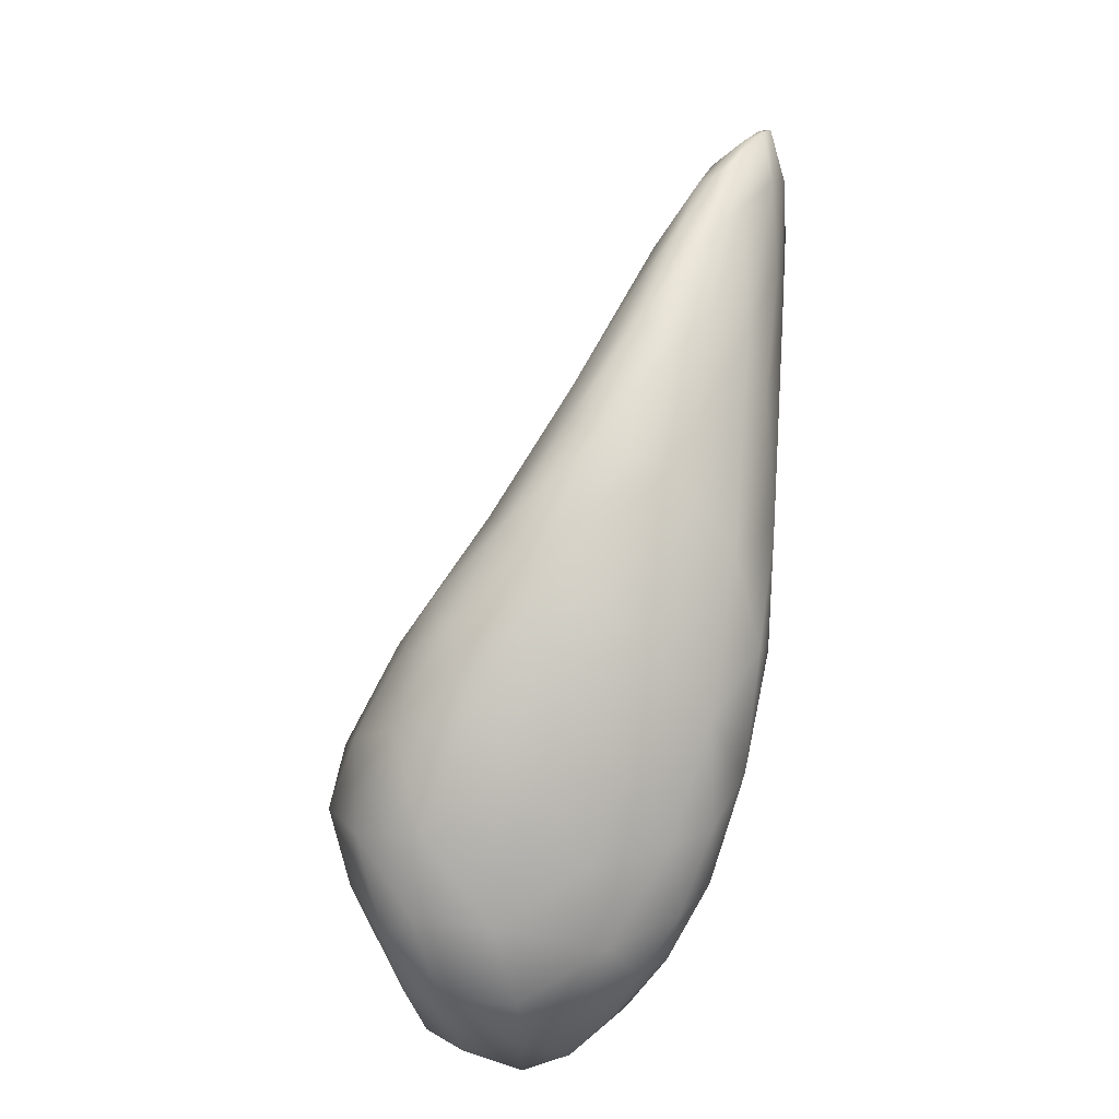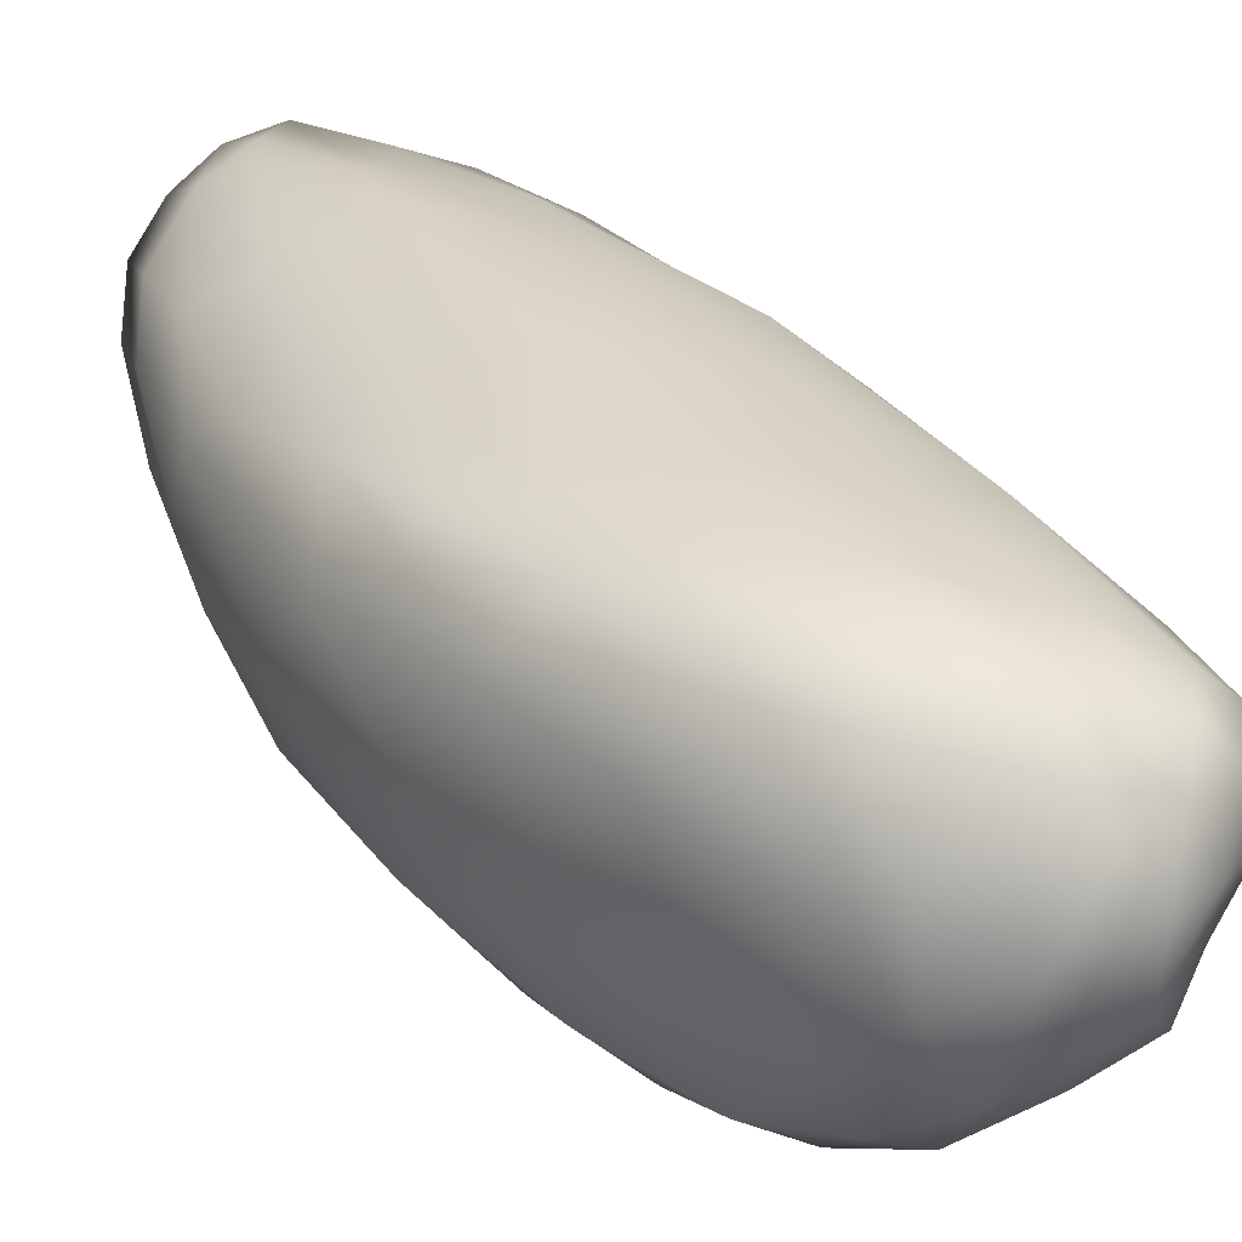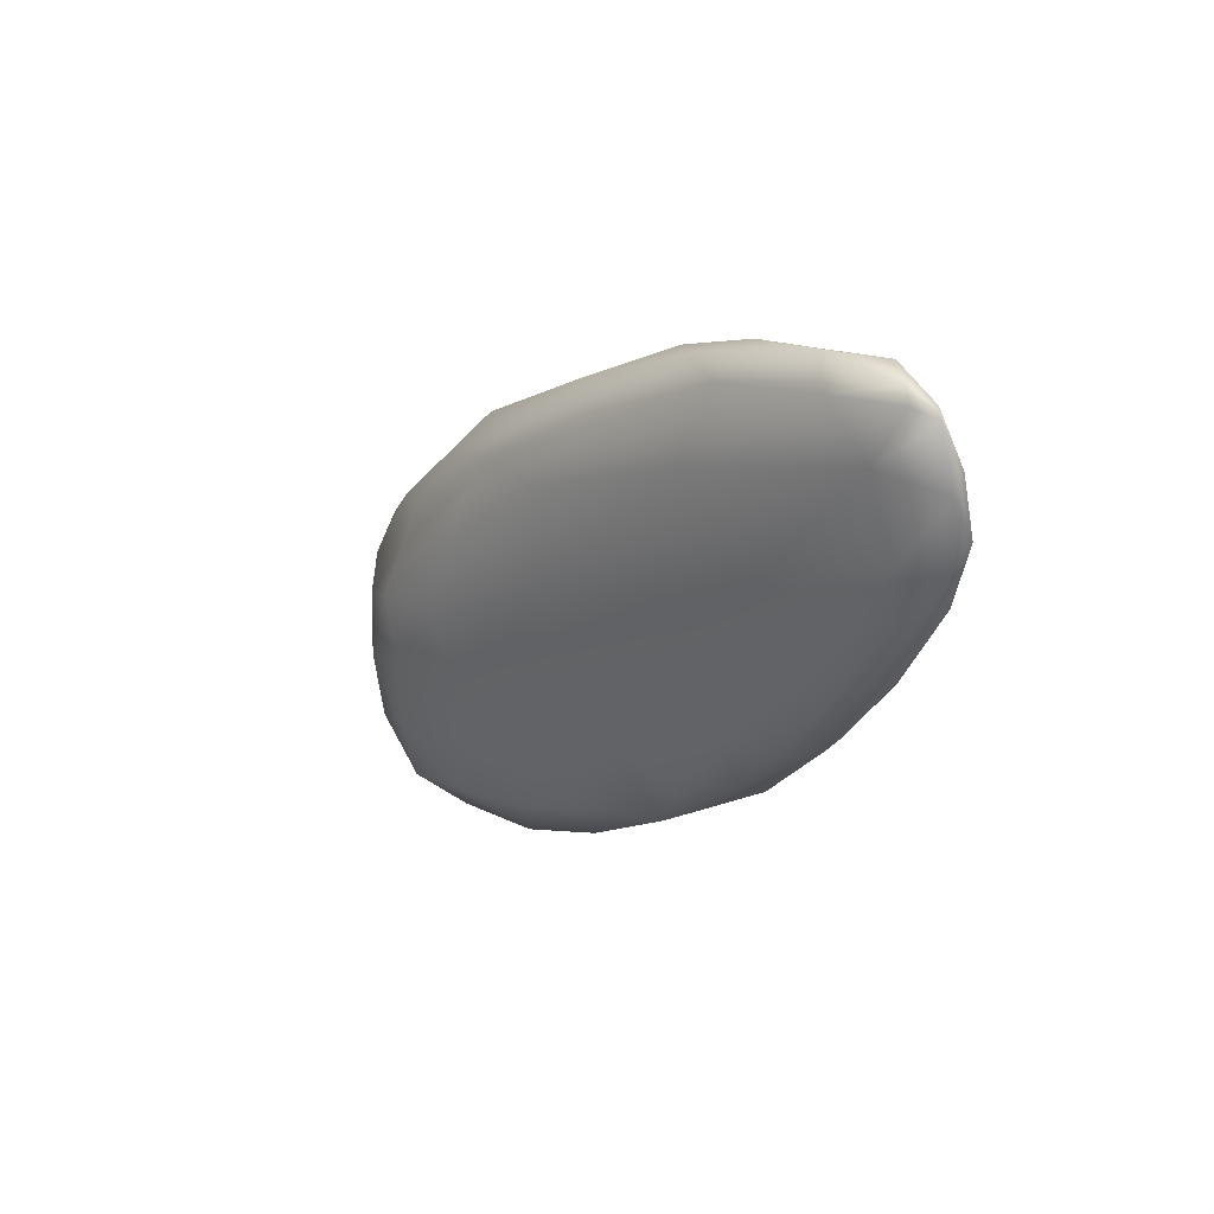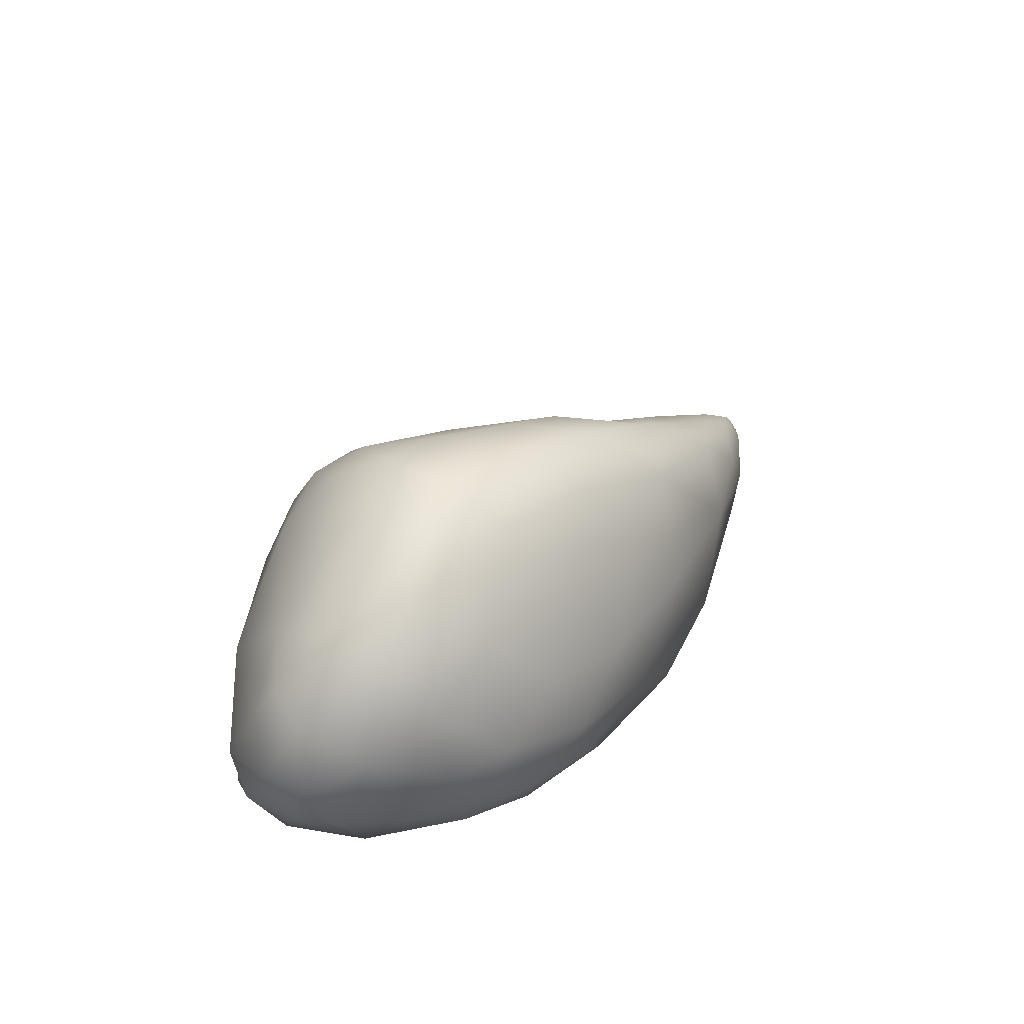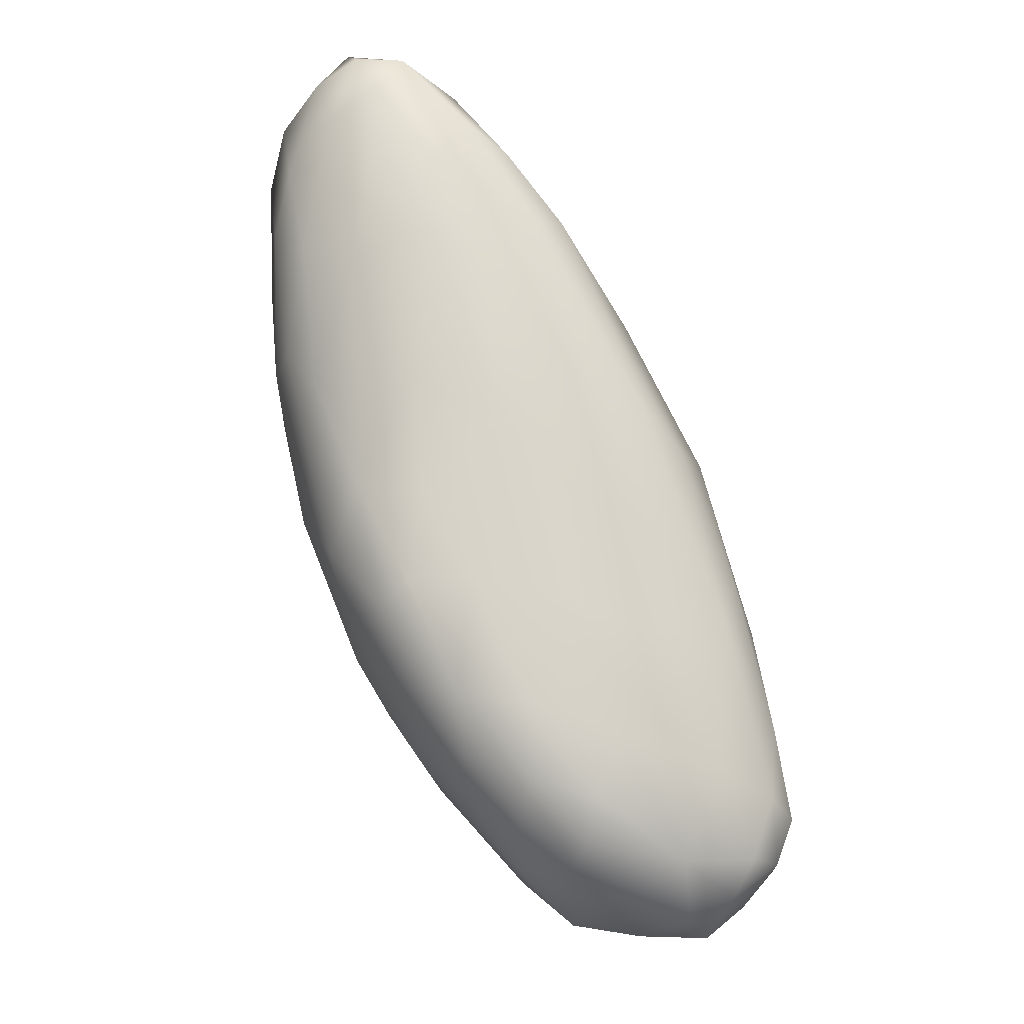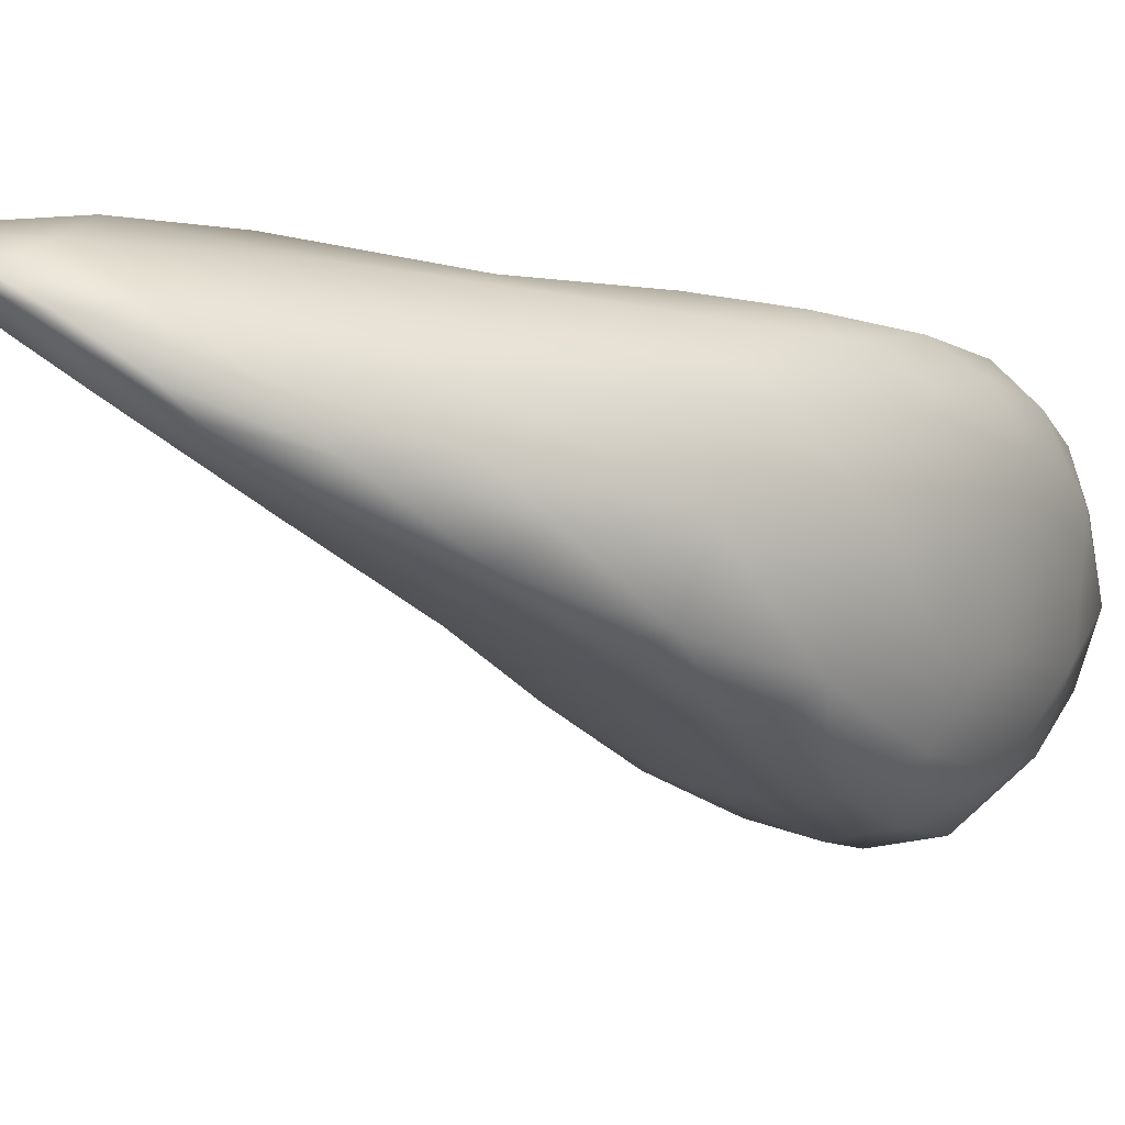
<metadata>
{"format":"obj","ext":"obj","renderer":"f3d","projection":"perspective","resolution":1024,"background":"white","views":[{"elev":-30.8,"azim":-115.5,"up":"+Y"},{"elev":28.4,"azim":-11.5,"up":"+Z"},{"elev":74.0,"azim":-146.5,"up":"+Y"},{"elev":-64.4,"azim":-175.9,"up":"+Y"},{"elev":-17.4,"azim":-8.4,"up":"+Y"},{"elev":-6.1,"azim":-108.2,"up":"+Z"}]}
</metadata>
<code>
o 64
v 6.182 3.304 4.688
v 6.133 3.263 4.696
v 6.135 3.353 4.691
v 6.06 3.33 4.699
v 6.069 3.399 4.703
v 6.215 3.25 4.723
v 6.175 3.192 4.74
v 6.235 3.332 4.715
v 6.079 3.247 4.735
v 6.207 3.382 4.709
v 5.999 3.403 4.719
v 6.033 3.446 4.718
v 6.135 3.456 4.729
v 6.135 3.197 4.75
v 6.283 3.333 4.764
v 6.008 3.335 4.744
v 6.258 3.406 4.742
v 5.947 3.484 4.748
v 6.227 3.448 4.741
v 6.024 3.54 4.768
v 6.18 3.144 4.799
v 6.235 3.17 4.785
v 6.28 3.213 4.799
v 5.934 3.435 4.782
v 6.264 3.491 4.781
v 5.883 3.549 4.805
v 6.211 3.526 4.785
v 5.95 3.547 4.769
v 6.102 3.185 4.811
v 6.279 3.154 4.826
v 6.02 3.275 4.81
v 5.966 3.348 4.813
v 6.287 3.44 4.785
v 5.904 3.578 4.79
v 5.927 3.635 4.806
v 6.132 3.617 4.827
v 5.971 3.765 4.875
v 6.329 3.27 4.848
v 6.225 3.59 4.839
v 5.854 3.669 4.835
v 5.882 3.646 4.815
v 6.262 3.133 4.854
v 6.145 3.139 4.855
v 6.302 3.175 4.859
v 6.315 3.404 4.828
v 5.928 3.39 4.872
v 5.872 3.53 4.871
v 6.276 3.526 4.846
v 5.87 3.724 4.845
v 5.894 3.787 4.872
v 6.204 3.126 4.888
v 5.986 3.297 4.886
v 6.336 3.357 4.88
v 5.85 3.634 4.861
v 5.843 3.778 4.873
v 6.088 3.179 4.914
v 6.044 3.233 4.878
v 6.332 3.189 4.906
v 6.31 3.458 4.879
v 6.228 3.646 4.895
v 6.169 3.684 4.888
v 5.832 3.758 4.889
v 6.06 3.806 4.927
v 5.85 3.84 4.897
v 6.143 3.149 4.92
v 6.341 3.264 4.924
v 5.896 3.476 4.944
v 6.276 3.557 4.906
v 5.838 3.677 4.896
v 5.833 3.84 4.906
v 5.873 3.889 4.925
v 6.263 3.123 4.914
v 6.239 3.135 4.95
v 6.299 3.152 4.911
v 6.154 3.751 4.943
v 5.925 3.927 4.964
v 5.826 3.865 4.927
v 5.837 3.896 4.939
v 6.181 3.154 4.962
v 6.323 3.189 4.952
v 6.024 3.252 4.941
v 5.963 3.349 4.952
v 6.314 3.418 4.924
v 5.849 3.68 4.94
v 6.261 3.581 4.95
v 6.222 3.655 4.933
v 5.831 3.811 4.933
v 6.065 3.861 4.981
v 6.279 3.155 4.957
v 6.123 3.174 4.962
v 6.337 3.229 4.961
v 6.322 3.314 4.963
v 5.94 3.418 4.991
v 5.98 3.935 4.992
v 5.836 3.915 4.962
v 5.862 3.942 4.973
v 6.075 3.217 4.979
v 6.288 3.459 4.963
v 6.182 3.715 4.977
v 5.843 3.864 4.973
v 6.093 3.836 4.999
v 5.921 3.98 4.999
v 5.896 3.982 5.002
v 6.224 3.183 5
v 6.292 3.188 4.985
v 6.314 3.246 4.978
v 6.022 3.278 4.985
v 6.011 3.332 5.012
v 5.916 3.532 4.998
v 5.875 3.638 4.973
v 6.235 3.582 4.986
v 5.86 3.78 4.982
v 6.111 3.808 5.013
v 6.002 3.934 5.018
v 5.866 3.953 4.989
v 5.931 3.976 5.013
v 6.134 3.198 4.996
v 6.269 3.414 4.994
v 6.185 3.622 5.017
v 5.907 3.755 5.014
v 6.157 3.713 5.007
v 5.882 3.91 5.011
v 6.055 3.874 5.023
v 5.905 3.974 5.013
v 6.26 3.266 5.004
v 6.08 3.253 5.012
v 6.191 3.387 5.024
v 6.161 3.293 5.029
v 5.965 3.433 5.015
v 6.18 3.509 5.023
v 6.125 3.52 5.037
v 5.976 3.513 5.024
v 5.968 3.632 5.025
v 5.977 3.778 5.044
v 5.949 3.967 5.029
v 6.139 3.238 5.017
v 6.078 3.319 5.026
v 6.023 3.438 5.026
v 6.106 3.425 5.031
v 6.045 3.595 5.037
v 6.11 3.645 5.037
v 6.08 3.796 5.031
v 5.924 3.88 5.035
v 6.011 3.906 5.029
v 5.925 3.937 5.028
v 6.034 3.751 5.042
v 5.985 3.861 5.033
f 1 2 3
f 2 4 3
f 3 4 5
f 6 7 2
f 1 6 2
f 8 6 1
f 2 9 4
f 10 8 1
f 11 5 4
f 3 10 1
f 11 12 5
f 3 5 13
f 10 3 13
f 13 5 12
f 14 9 2
f 14 2 7
f 6 8 15
f 16 4 9
f 16 11 4
f 10 17 8
f 12 11 18
f 10 13 19
f 19 17 10
f 12 18 20
f 14 7 21
f 22 6 23
f 7 6 22
f 6 15 23
f 8 17 15
f 11 16 24
f 11 24 18
f 17 19 25
f 18 24 26
f 27 25 19
f 12 20 13
f 18 28 20
f 27 19 13
f 29 14 21
f 22 21 7
f 22 23 30
f 29 31 9
f 14 29 9
f 31 16 9
f 24 16 32
f 15 17 33
f 33 17 25
f 34 18 26
f 28 18 34
f 20 28 35
f 35 28 34
f 36 13 20
f 37 20 35
f 15 38 23
f 16 31 32
f 27 39 25
f 40 34 26
f 37 36 20
f 36 27 13
f 41 34 40
f 34 41 35
f 22 30 42
f 22 42 21
f 43 29 21
f 44 23 38
f 38 15 45
f 15 33 45
f 24 46 47
f 24 32 46
f 24 47 26
f 33 25 48
f 33 48 45
f 27 36 39
f 41 40 49
f 37 35 50
f 49 50 35
f 49 35 41
f 51 21 42
f 51 43 21
f 23 44 30
f 31 52 32
f 32 52 46
f 38 45 53
f 26 47 54
f 25 39 48
f 40 26 54
f 55 49 40
f 30 44 42
f 43 56 29
f 31 29 57
f 31 57 52
f 44 38 58
f 59 45 48
f 39 60 48
f 36 61 39
f 62 40 54
f 63 61 36
f 55 40 62
f 49 55 64
f 49 64 50
f 65 43 51
f 65 56 43
f 56 57 29
f 58 38 66
f 66 38 53
f 45 59 53
f 67 47 46
f 68 59 48
f 54 47 69
f 48 60 68
f 61 60 39
f 37 63 36
f 70 55 62
f 55 70 64
f 64 71 50
f 37 50 71
f 51 72 73
f 42 72 51
f 42 74 72
f 74 42 44
f 54 69 62
f 75 61 63
f 71 76 37
f 37 76 63
f 77 70 62
f 70 77 78
f 78 64 70
f 51 79 65
f 73 79 51
f 74 44 58
f 80 74 58
f 52 57 81
f 82 46 52
f 67 46 82
f 66 53 83
f 53 59 83
f 69 47 84
f 47 67 84
f 59 68 83
f 85 83 68
f 60 86 68
f 69 87 62
f 60 61 75
f 75 63 88
f 62 87 77
f 78 71 64
f 72 74 89
f 79 90 65
f 90 56 65
f 58 66 80
f 80 66 91
f 56 81 57
f 82 52 81
f 91 66 92
f 92 66 83
f 93 67 82
f 86 85 68
f 69 84 87
f 60 75 86
f 94 88 63
f 76 94 63
f 87 95 77
f 78 77 95
f 78 95 96
f 71 78 96
f 72 89 73
f 97 56 90
f 97 81 56
f 83 85 98
f 85 86 99
f 84 100 87
f 99 86 75
f 75 101 99
f 88 101 75
f 87 100 95
f 96 76 71
f 94 76 102
f 76 96 103
f 104 79 73
f 89 104 73
f 74 80 89
f 80 105 89
f 91 106 80
f 81 107 82
f 92 106 91
f 82 108 93
f 92 83 98
f 67 109 110
f 67 110 84
f 98 85 111
f 110 112 84
f 85 99 111
f 84 112 100
f 113 99 101
f 88 114 101
f 94 114 88
f 115 96 95
f 94 102 116
f 96 115 103
f 103 102 76
f 117 90 79
f 89 105 104
f 105 80 106
f 81 97 107
f 92 118 106
f 82 107 108
f 92 98 118
f 93 109 67
f 118 98 111
f 119 118 111
f 109 120 110
f 110 120 112
f 111 121 119
f 99 121 111
f 99 113 121
f 122 112 120
f 112 122 100
f 101 114 123
f 95 100 115
f 94 116 114
f 103 115 124
f 102 103 116
f 103 124 116
f 117 79 104
f 90 117 97
f 104 105 125
f 97 117 126
f 105 106 125
f 97 126 107
f 106 118 125
f 125 127 128
f 125 118 127
f 108 129 93
f 127 130 131
f 118 130 127
f 129 109 93
f 132 109 129
f 118 119 130
f 109 132 133
f 133 120 109
f 133 134 120
f 101 123 113
f 122 115 100
f 114 116 135
f 117 104 136
f 126 117 136
f 104 128 136
f 125 128 104
f 137 126 136
f 126 108 107
f 108 126 137
f 137 138 108
f 128 127 139
f 129 108 138
f 127 131 139
f 138 132 129
f 138 140 132
f 139 140 138
f 131 140 139
f 130 141 131
f 140 133 132
f 141 140 131
f 130 119 141
f 140 134 133
f 119 142 141
f 119 121 142
f 120 134 143
f 121 113 142
f 113 123 142
f 120 143 122
f 123 144 142
f 145 122 143
f 123 114 144
f 145 124 122
f 144 114 135
f 122 124 115
f 145 135 124
f 116 124 135
f 136 128 137
f 139 137 128
f 137 139 138
f 141 146 140
f 134 140 146
f 141 142 146
f 146 147 134
f 143 134 147
f 142 144 147
f 142 147 146
f 147 145 143
f 147 135 145
f 144 135 147

</code>
